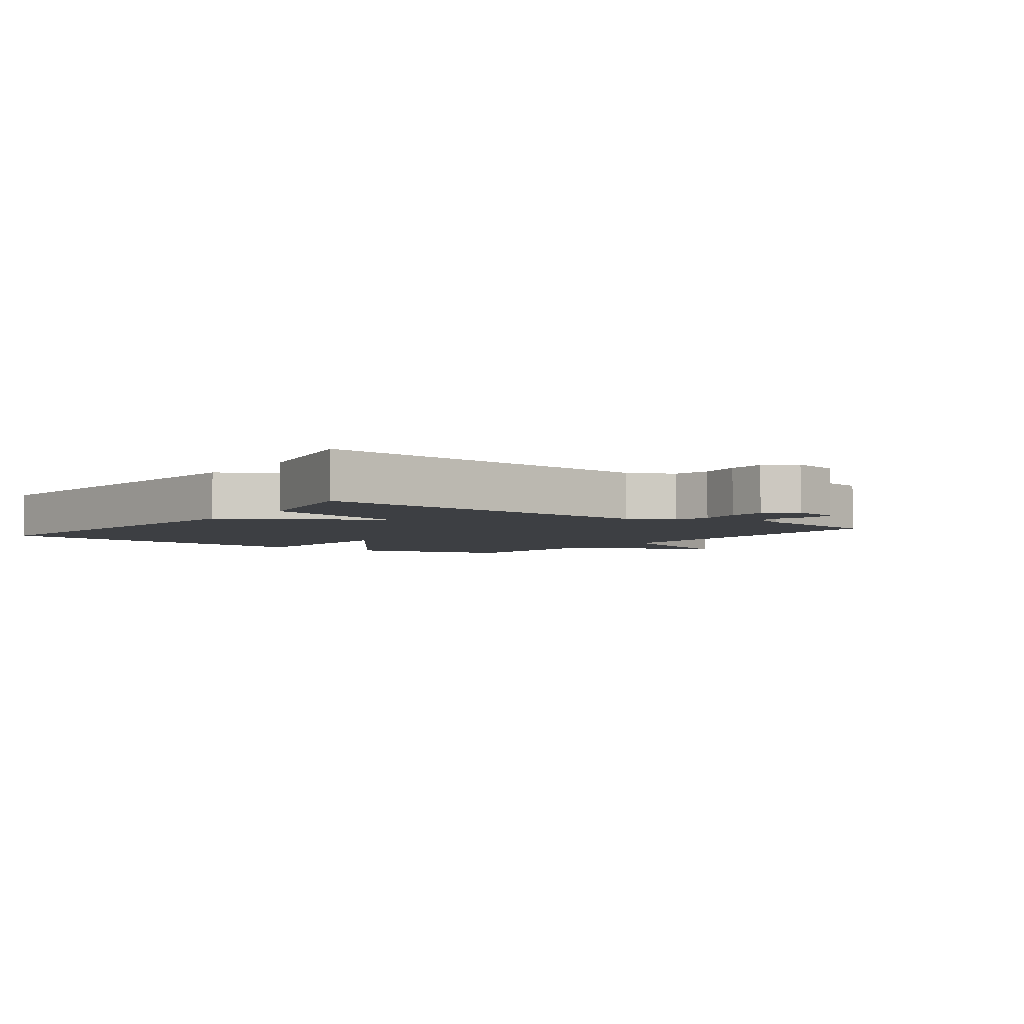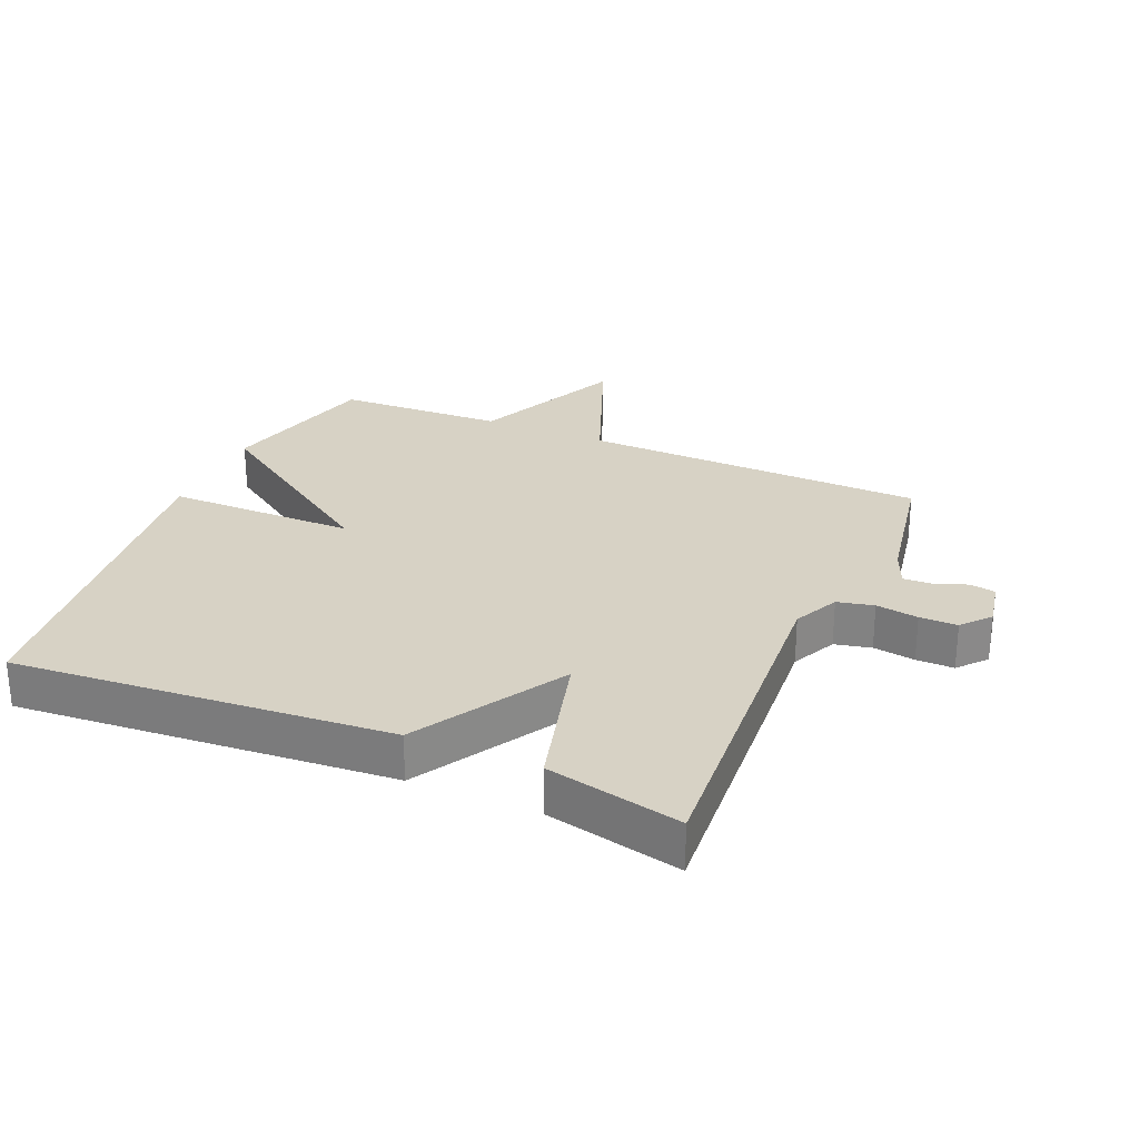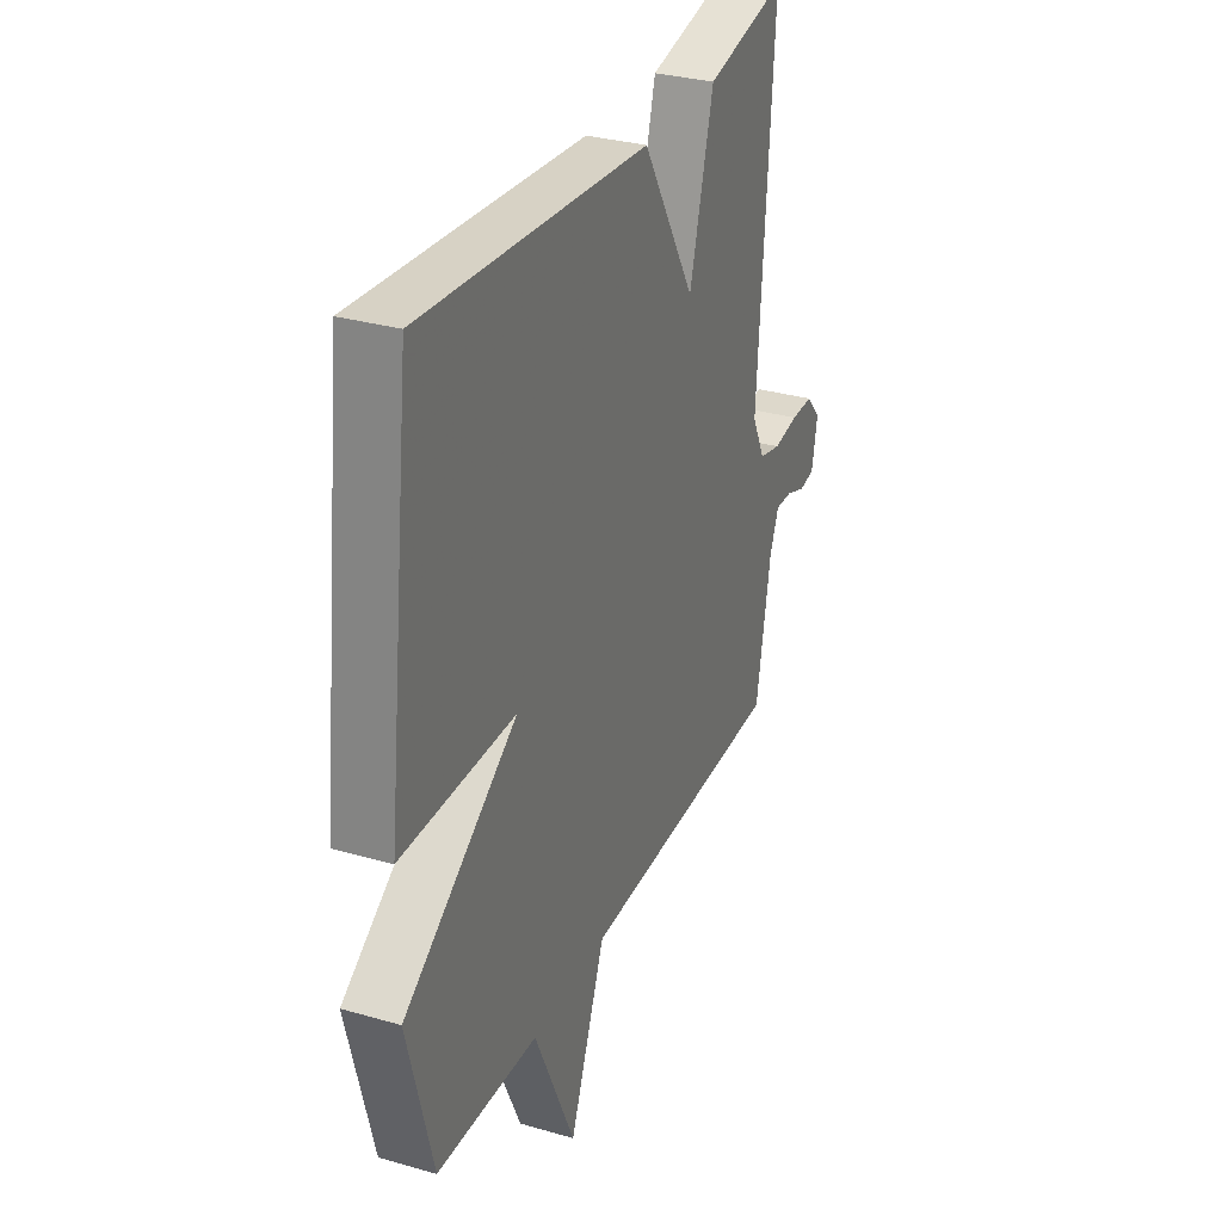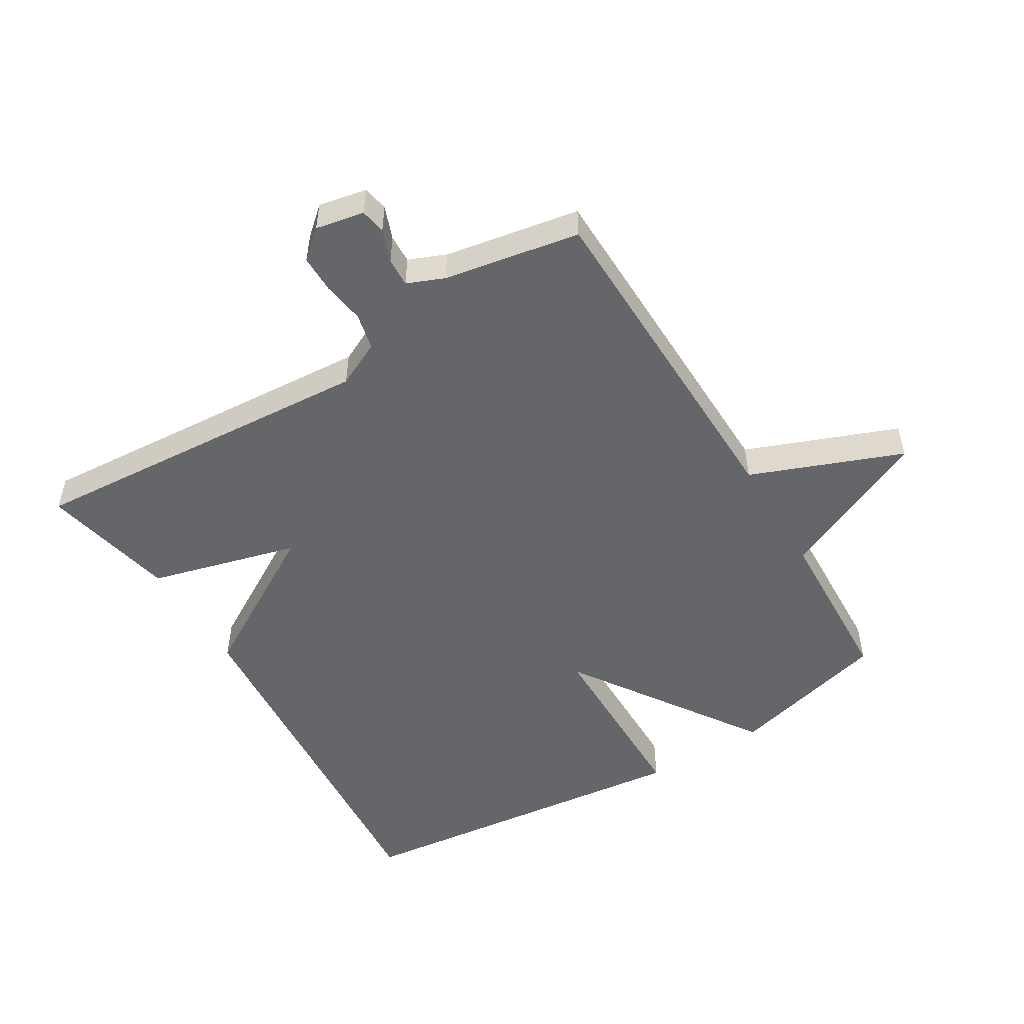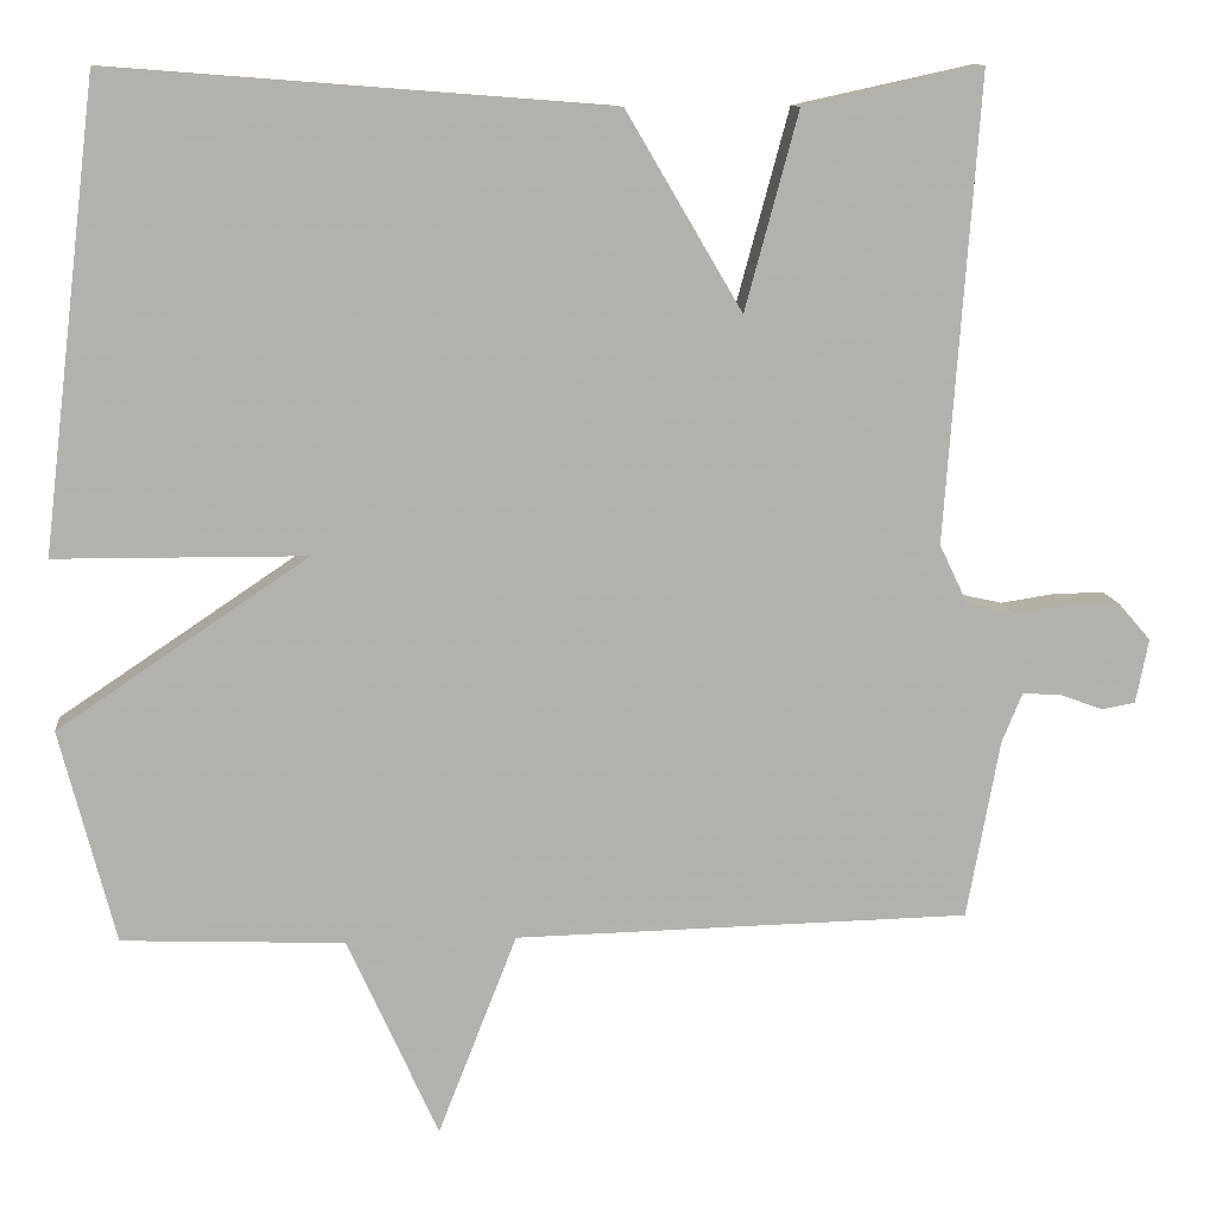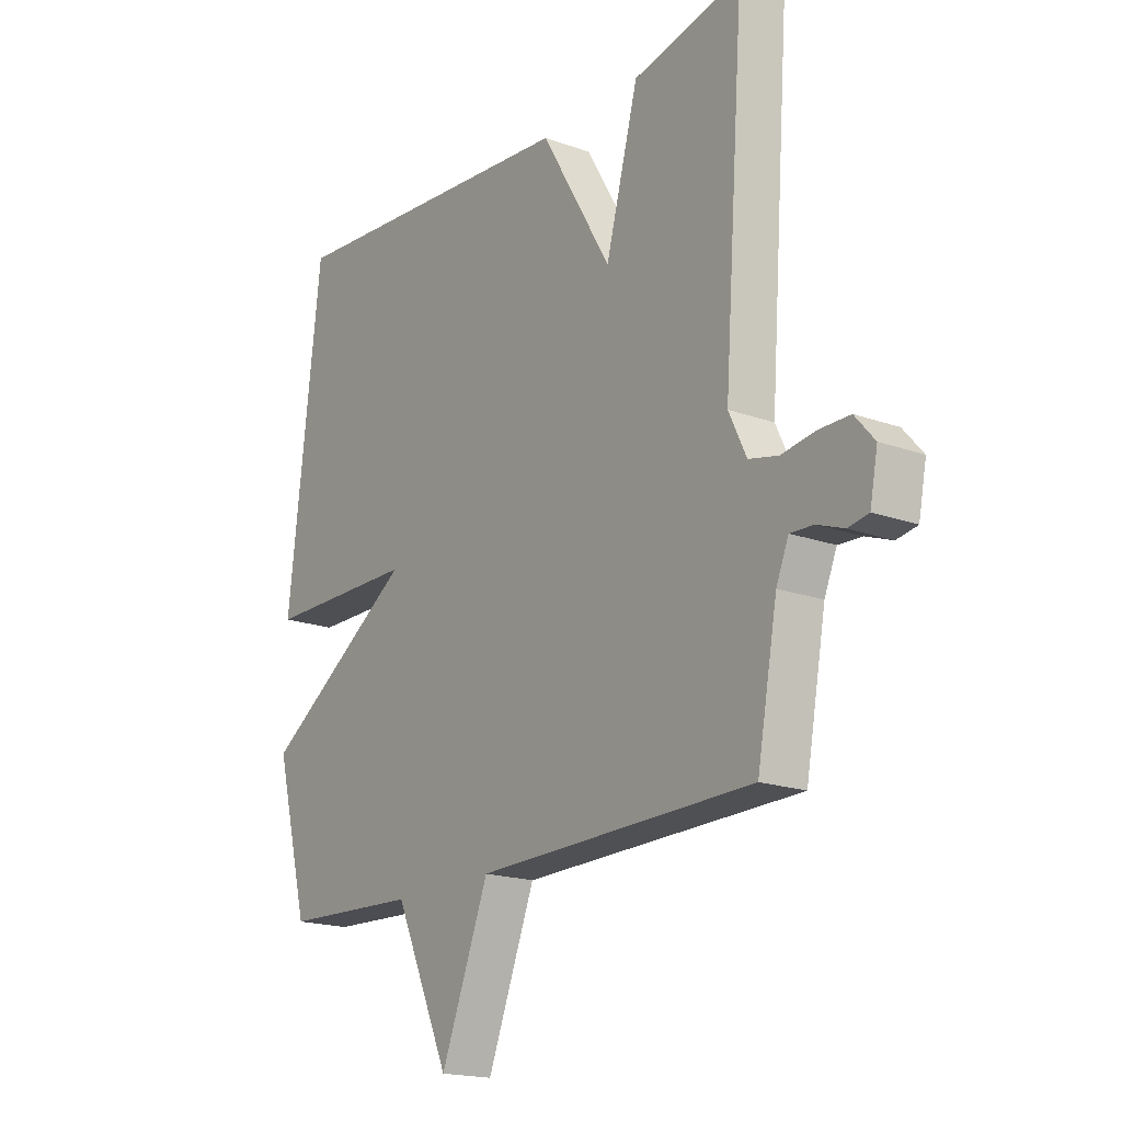
<metadata>
{"format":"obj","ext":"obj","renderer":"f3d","projection":"perspective","resolution":1024,"background":"white","views":[{"elev":-4.0,"azim":53.1,"up":"+Y"},{"elev":27.4,"azim":23.4,"up":"+Y"},{"elev":31.1,"azim":-67.6,"up":"+Z"},{"elev":-51.9,"azim":121.3,"up":"+Y"},{"elev":11.1,"azim":-5.8,"up":"+Z"},{"elev":-18.2,"azim":54.9,"up":"+Z"}]}
</metadata>
<code>
v 0.5 0.07 -0.5
v -0.038 0.07 -0.511
v -0.131 0.07 -0.748
v -0.238 0.07 -0.511
v -0.5 0.07 -0.5
v -0.565 0.07 -0.248
v -0.27 0.07 -0.05
v -0.565 0.07 -0.048
v -0.5 0.07 0.5
v 0.089 0.07 0.454
v 0.226 0.07 0.221
v 0.289 0.07 0.454
v 0.5 0.07 0.5
v 0.46 0.07 -0.05
v 0.494 0.07 -0.121
v 0.551 0.07 -0.134
v 0.617 0.07 -0.124
v 0.676 0.07 -0.124
v 0.714 0.07 -0.168
v 0.699 0.07 -0.244
v 0.659 0.07 -0.251
v 0.608 0.07 -0.232
v 0.563 0.07 -0.23
v 0.539 0.07 -0.288
v 0.5 0 -0.5
v -0.038 0 -0.511
v -0.131 0 -0.748
v -0.238 0 -0.511
v -0.5 0 -0.5
v -0.565 0 -0.248
v -0.27 0 -0.05
v -0.565 0 -0.048
v -0.5 0 0.5
v 0.089 0 0.454
v 0.226 0 0.221
v 0.289 0 0.454
v 0.5 0 0.5
v 0.46 0 -0.05
v 0.494 0 -0.121
v 0.551 0 -0.134
v 0.617 0 -0.124
v 0.676 0 -0.124
v 0.714 0 -0.168
v 0.699 0 -0.244
v 0.659 0 -0.251
v 0.608 0 -0.232
v 0.563 0 -0.23
v 0.539 0 -0.288
f 20 21 22
f 19 20 22
f 18 19 22
f 17 18 22
f 16 17 22
f 15 16 22 23
f 11 12 13 14
f 11 14 15
f 9 10 11
f 8 9 11
f 7 8 11
f 15 23 24
f 11 15 24
f 7 11 24
f 6 7 24
f 5 6 24
f 4 5 24
f 4 24 1 2
f 2 3 4
f 46 45 44
f 46 44 43
f 46 43 42
f 46 42 41
f 46 41 40
f 47 46 40 39
f 38 37 36 35
f 39 38 35
f 35 34 33
f 35 33 32
f 35 32 31
f 48 47 39
f 48 39 35
f 48 35 31
f 48 31 30
f 48 30 29
f 48 29 28
f 26 25 48 28
f 28 27 26
f 1 25 26 2
f 2 26 27 3
f 3 27 28 4
f 4 28 29 5
f 5 29 30 6
f 6 30 31 7
f 7 31 32 8
f 8 32 33 9
f 9 33 34 10
f 10 34 35 11
f 11 35 36 12
f 12 36 37 13
f 13 37 38 14
f 14 38 39 15
f 15 39 40 16
f 16 40 41 17
f 17 41 42 18
f 18 42 43 19
f 19 43 44 20
f 20 44 45 21
f 21 45 46 22
f 22 46 47 23
f 23 47 48 24
f 24 48 25 1

</code>
